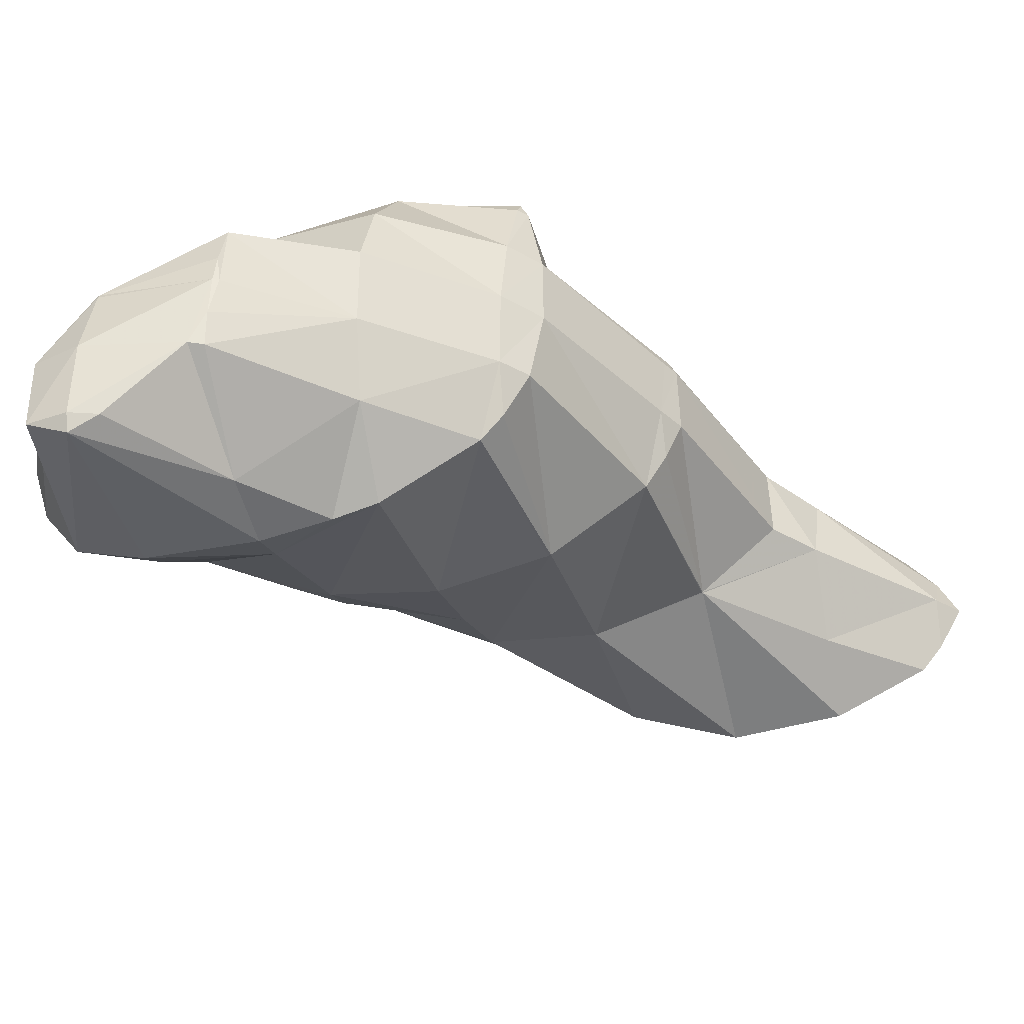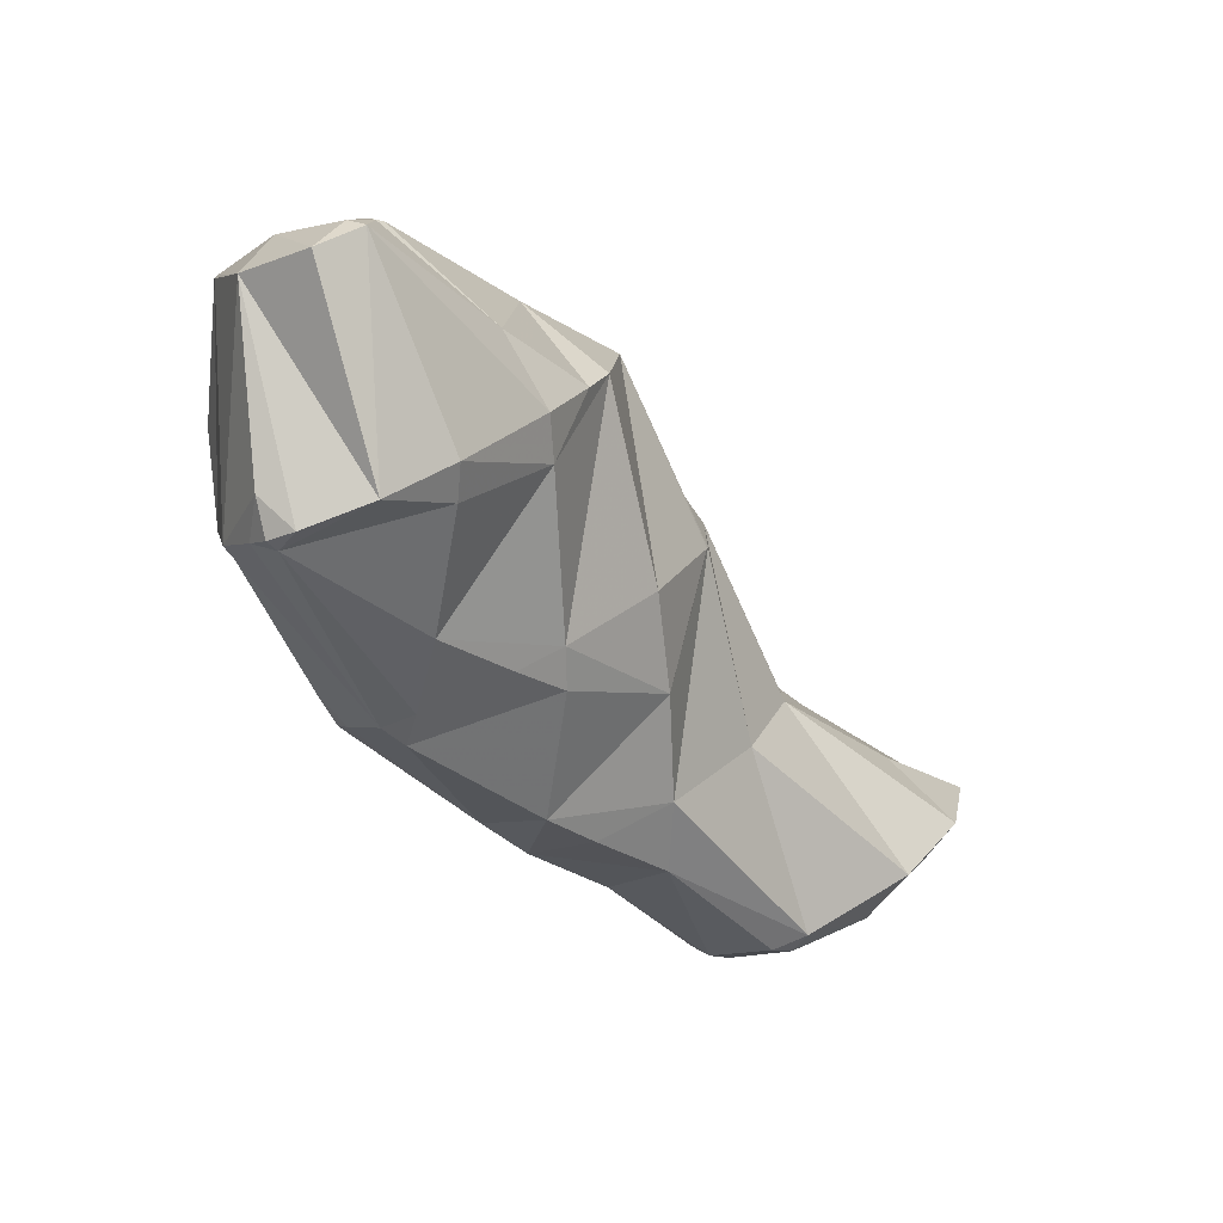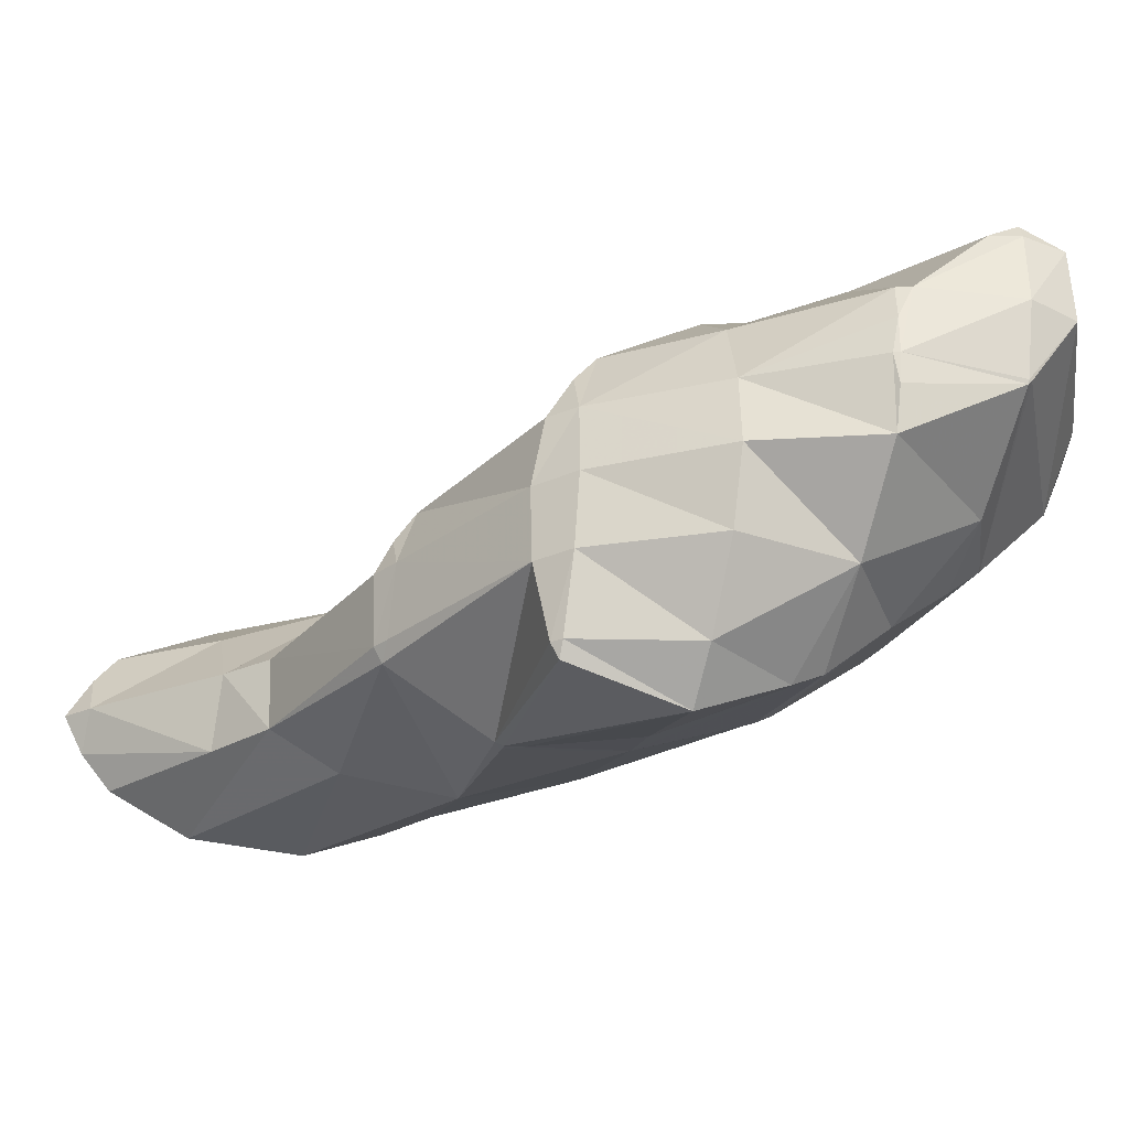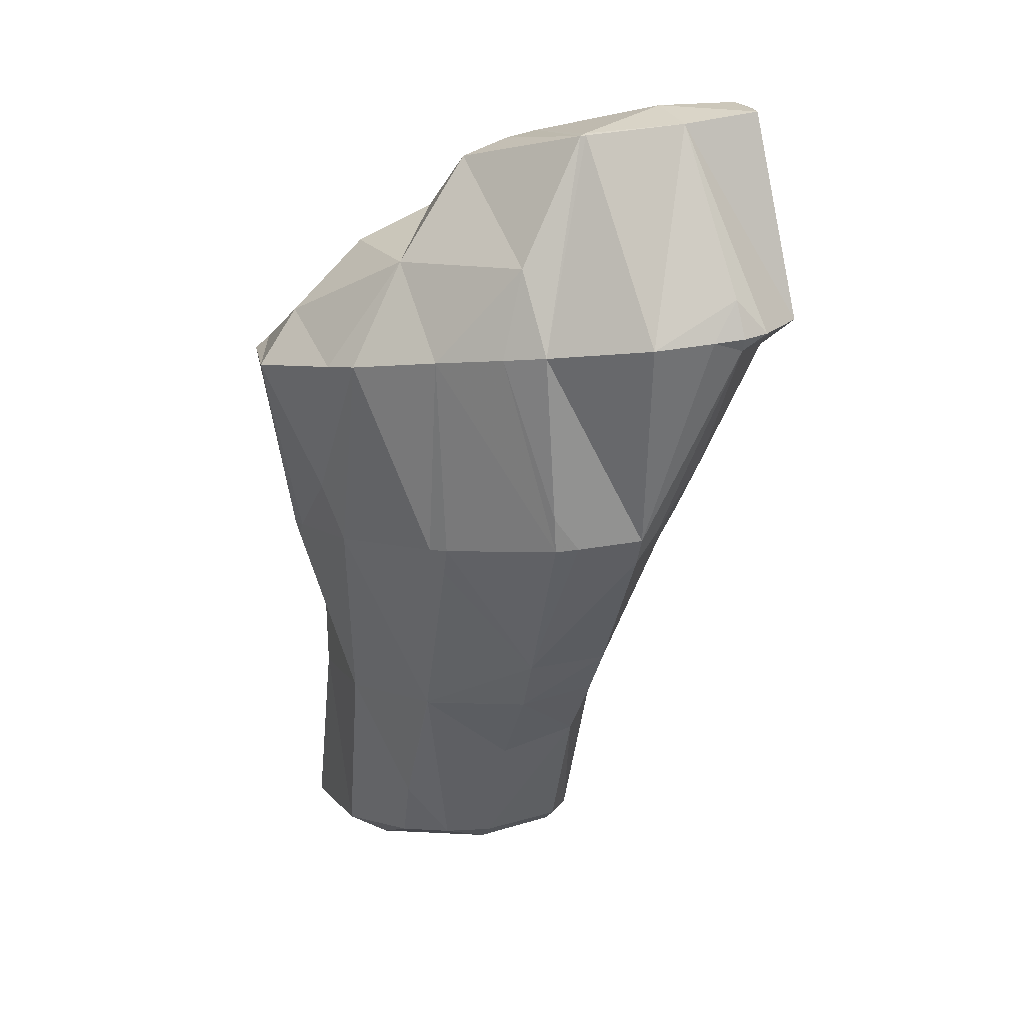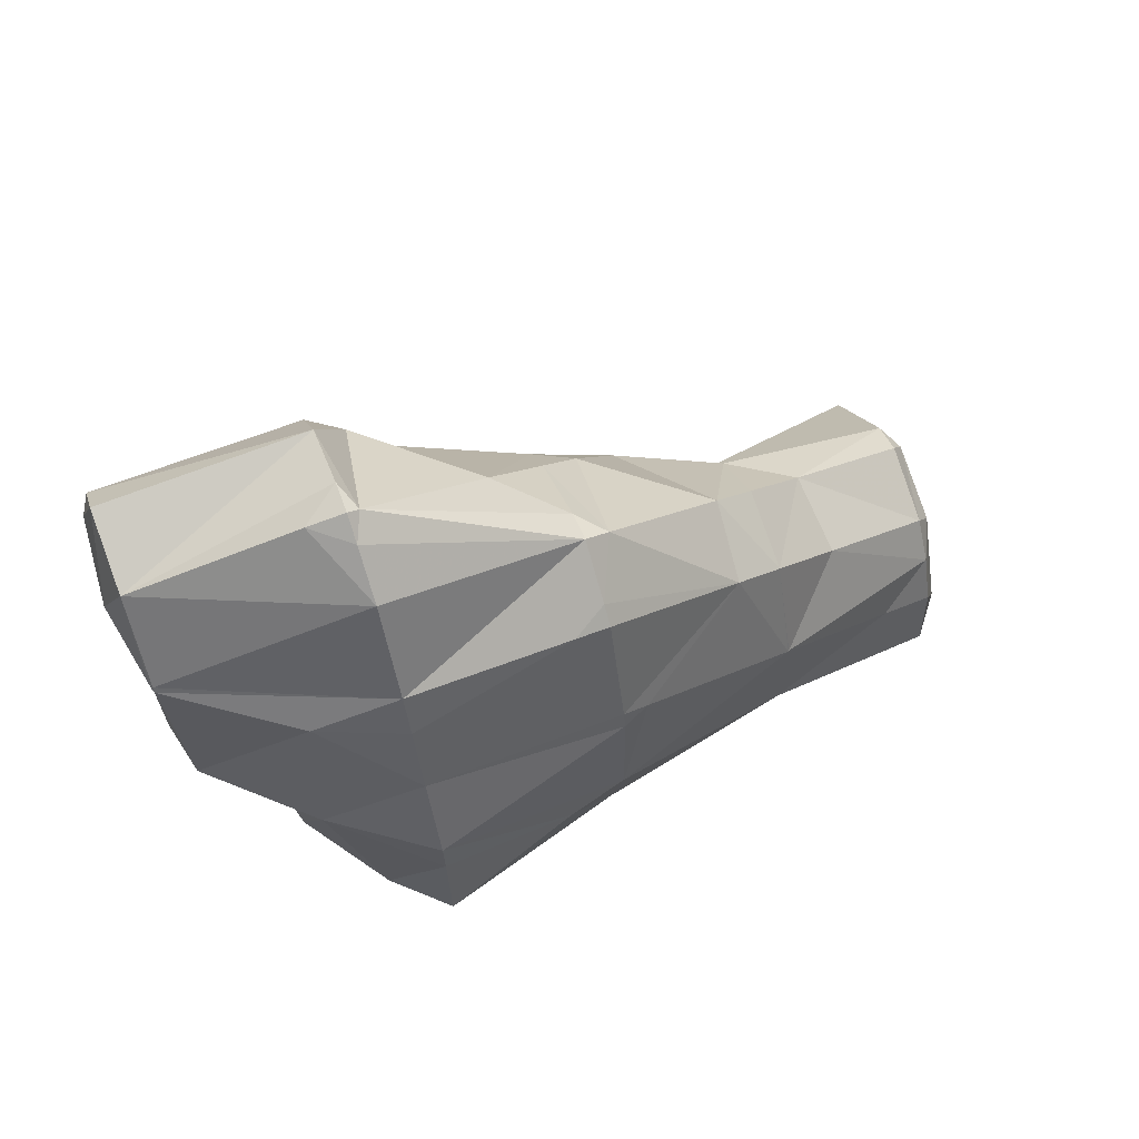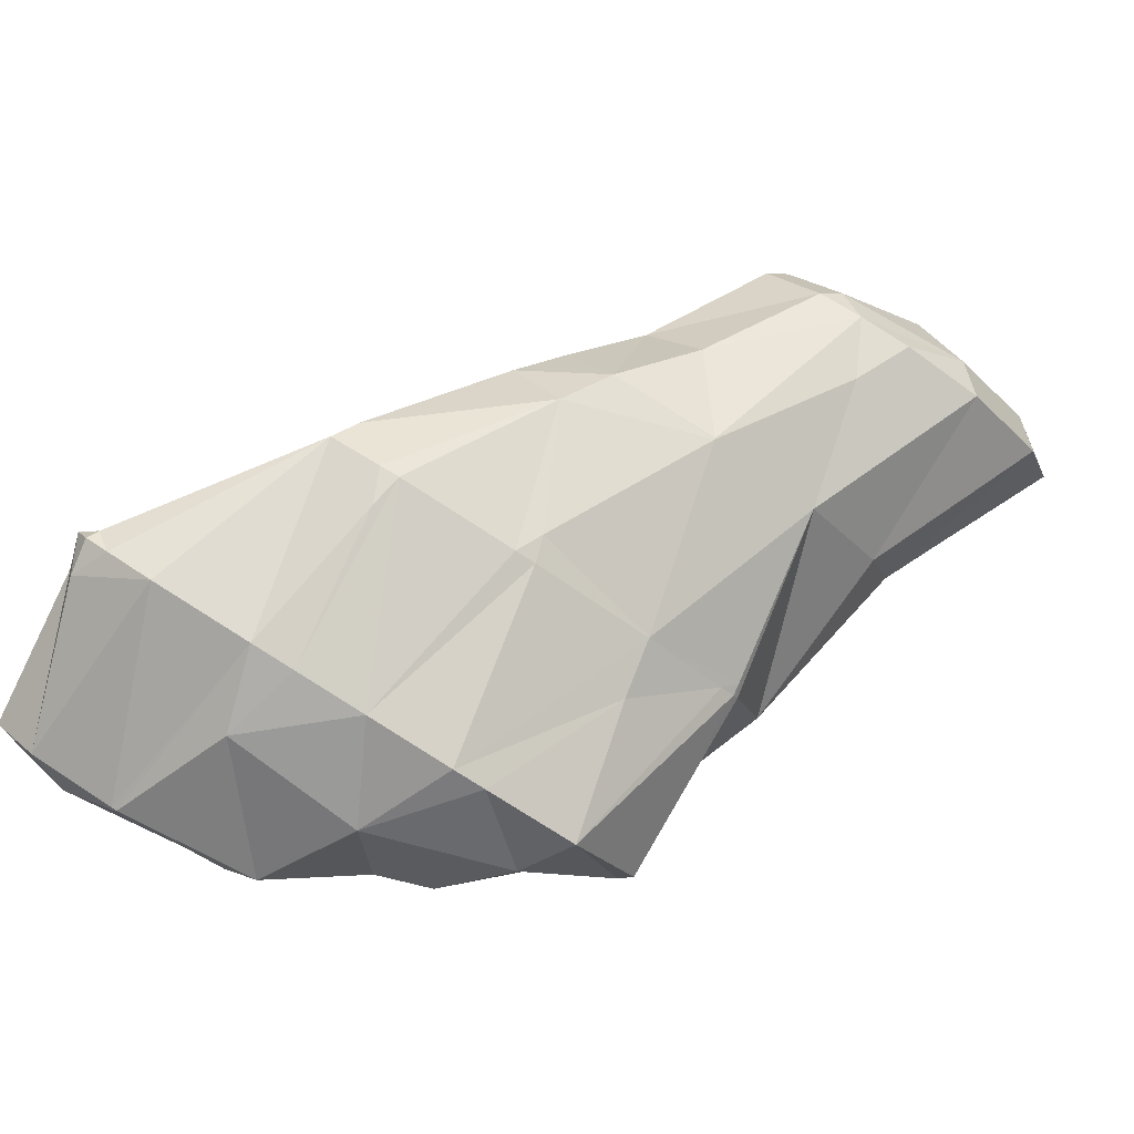
<metadata>
{"format":"obj","ext":"obj","renderer":"f3d","projection":"perspective","resolution":1024,"background":"white","views":[{"elev":64.7,"azim":147.7,"up":"+Z"},{"elev":7.5,"azim":94.5,"up":"+Z"},{"elev":44.2,"azim":-33.3,"up":"+Z"},{"elev":-6.4,"azim":36.2,"up":"+Z"},{"elev":-35.2,"azim":99.8,"up":"+Y"},{"elev":-69.9,"azim":151.3,"up":"+Y"}]}
</metadata>
<code>
v 223.4 192.6 79.41
v 222.9 193.4 79.74
v 222.7 193.1 79.82
v 221.8 191.8 79.6
v 222.6 191.3 79
v 220.9 190.6 78.94
v 220.9 190.6 78.89
v 220.8 190.6 78.89
v 222.2 193.4 79.82
v 220 193 79.87
v 219.3 192.5 79.77
v 218.9 191.9 79.63
v 218.5 191.4 79.43
v 218.8 191.9 79.61
v 223.6 191.9 74.91
v 223.7 192.4 75.08
v 223.5 191.7 75.63
v 223.1 191.5 74.83
v 223.6 193.7 75.57
v 222.5 194.8 76.09
v 222.2 190.9 74.69
v 219.8 190.2 76.41
v 220.2 190.4 74.7
v 219.3 190.2 74.73
v 220.4 195.2 78.09
v 220.5 196 76.74
v 219.7 193.2 79.82
v 217.9 190.7 79
v 217.8 190.1 74.81
v 216.9 190.1 76.92
v 216 189.7 74.88
v 219.1 196.5 77.07
v 218.1 196.8 77.26
v 217.5 195.2 78.47
v 216.7 193.7 78.75
v 215.8 192.3 78.66
v 214.9 191.2 77.85
v 215.3 189.8 74.97
v 213.9 190.4 76.39
v 213.3 190 75.26
v 215.7 196.8 77.5
v 215 196.5 77.48
v 214.5 195.6 77.75
v 213.6 194.2 77.63
v 212.7 193 77.14
v 211.8 191.9 76.31
v 211.6 191.7 76.05
v 214.1 196 77.38
v 213 194.9 77.06
v 212.2 193.5 76.66
v 211.6 192.1 76.18
v 223.4 192.1 74.74
v 222.2 194.7 75.4
v 221.2 194.2 73.08
v 220.5 193.1 71.48
v 220.4 193.7 71.71
v 219.5 192.4 71.31
v 219.3 191.9 71.85
v 220.2 196 75.86
v 219.8 195.3 72.35
v 219.2 196.1 72.71
v 219.1 192.2 71.26
v 216.6 191.9 71.41
v 216.2 191.9 71.45
v 217.4 197.6 73.43
v 213.5 191.7 72.92
v 213.6 192.3 71.87
v 215.1 198.3 73.94
v 215 198.3 73.95
v 211.7 193.2 72.37
v 211.4 193.3 72.46
v 212.4 198.1 74.13
v 211.7 197.7 74.07
v 211.2 196.9 74.42
v 210.3 195.7 73.83
v 210.1 195.6 73.43
v 211.2 193.4 72.52
v 210.9 197.3 73.96
v 210.1 196 73.55
v 220.1 193.5 71.11
v 219 196.1 71.9
v 217.8 195.6 69.42
v 217 194.4 69.15
v 216.3 192.3 71.01
v 216.8 197.7 71.53
v 217 196.4 68.85
v 216.2 197.8 69.43
v 216.2 195.1 68.44
v 214 194.7 68.51
v 213.9 194.7 68.53
v 214.2 199.1 70.12
v 213.9 194.7 68.52
v 211.4 193.4 72.23
v 211.4 195.3 68.97
v 211.7 199.7 70.58
v 211.7 199.7 70.58
v 209.5 196.6 69.67
v 209.5 199.3 70.66
v 208.7 198 70.25
v 215.6 197.7 68.02
v 214.7 196.5 67.49
v 213.8 199.5 66.11
v 213.7 200.2 66.38
v 212.9 198.3 65.74
v 211.7 196.9 66.64
v 212 197.9 65.69
v 211.7 199.7 70.57
v 212.1 202.2 67.25
v 210.9 197.7 65.73
v 209.1 198 66
v 210 203.2 67.84
v 209.5 201.8 69.07
v 208.7 200 70
v 207.8 198.9 69.21
v 207.1 199.2 66.66
v 207.7 203.3 68.13
v 207 203.1 68.11
v 206.5 202.1 68.39
v 206.1 200.7 67.32
v 206 201.7 67.69
v 206 202.6 68.01
v 213.3 199.9 65.98
v 212.4 198.7 65.59
v 211.3 201.3 66.15
v 210.4 200.2 65.65
v 209.5 198.8 65.65
v 209.3 202.6 66.94
v 208.4 201.4 66.33
v 207.5 200 66.31
v 206.4 202.4 67.63
g foo
f 1 2 3
f 1 3 4
f 1 4 5
f 5 4 6
f 5 6 7
f 8 7 6
f 2 9 3
f 10 4 3
f 10 3 9
f 11 12 10
f 10 12 4
f 4 12 6
f 8 6 12
f 8 12 13
f 11 14 12
f 14 13 12
f 15 16 17
f 18 15 17
f 19 20 2
f 19 2 1
f 17 16 5
f 16 19 5
f 19 1 5
f 18 17 21
f 17 5 21
f 5 7 21
f 22 23 8
f 8 23 7
f 7 23 21
f 24 23 22
f 9 2 25
f 25 2 26
f 26 2 20
f 25 10 9
f 25 27 10
f 27 11 10
f 28 8 13
f 28 22 8
f 24 22 29
f 29 22 30
f 30 22 28
f 31 29 30
f 26 32 25
f 33 34 32
f 32 34 25
f 25 34 27
f 14 11 35
f 11 27 35
f 27 34 35
f 13 14 28
f 14 35 28
f 35 36 28
f 37 30 36
f 30 28 36
f 31 30 38
f 38 30 39
f 39 30 37
f 40 38 39
f 33 41 34
f 42 43 41
f 41 43 34
f 34 43 35
f 44 36 43
f 36 35 43
f 45 37 44
f 37 36 44
f 46 39 45
f 39 37 45
f 40 39 46
f 40 46 47
f 42 48 43
f 49 44 43
f 49 43 48
f 50 45 44
f 50 44 49
f 51 46 45
f 51 45 50
f 51 47 46
f 52 16 15
f 52 15 18
f 53 20 19
f 16 52 19
f 19 52 53
f 53 52 54
f 55 18 21
f 18 55 52
f 52 55 56
f 56 54 52
f 57 55 58
f 58 55 23
f 23 55 21
f 58 23 24
f 59 26 20
f 59 20 53
f 60 61 54
f 61 59 54
f 59 53 54
f 60 54 56
f 57 58 62
f 58 24 62
f 24 29 62
f 29 63 62
f 64 63 29
f 64 29 31
f 59 32 26
f 32 59 33
f 59 61 33
f 61 65 33
f 38 66 31
f 66 67 31
f 67 64 31
f 66 38 40
f 65 68 41
f 65 41 33
f 41 69 42
f 41 68 69
f 67 66 70
f 66 40 70
f 70 40 71
f 71 40 47
f 69 72 48
f 69 48 42
f 73 74 72
f 74 49 72
f 49 48 72
f 74 50 49
f 74 75 50
f 75 76 50
f 76 77 50
f 77 51 50
f 77 71 47
f 77 47 51
f 73 78 74
f 79 75 74
f 79 74 78
f 79 76 75
f 80 56 55
f 80 55 57
f 81 61 60
f 56 80 60
f 60 80 81
f 81 80 82
f 62 83 57
f 57 83 80
f 80 83 82
f 83 62 63
f 83 63 84
f 84 63 64
f 85 65 61
f 85 61 81
f 86 87 82
f 87 85 82
f 85 81 82
f 88 82 83
f 88 86 82
f 89 88 90
f 88 83 90
f 83 84 90
f 84 64 67
f 84 67 90
f 85 68 65
f 68 85 69
f 85 87 69
f 87 91 69
f 89 90 92
f 67 70 93
f 67 93 94
f 67 94 90
f 90 94 92
f 93 70 71
f 91 95 72
f 91 72 69
f 72 96 73
f 72 95 96
f 93 77 94
f 77 76 94
f 76 97 94
f 93 71 77
f 96 98 78
f 96 78 73
f 78 98 79
f 98 99 79
f 99 97 76
f 99 76 79
f 100 87 86
f 100 86 88
f 100 88 101
f 101 88 89
f 102 103 100
f 100 103 87
f 87 103 91
f 104 100 101
f 104 102 100
f 89 92 105
f 89 105 106
f 89 106 101
f 101 106 104
f 105 92 94
f 95 91 107
f 107 91 108
f 108 91 103
f 107 96 95
f 106 105 109
f 105 94 109
f 109 94 110
f 110 94 97
f 111 112 107
f 111 107 108
f 98 96 113
f 96 107 113
f 107 112 113
f 113 99 98
f 113 114 99
f 114 115 99
f 99 115 97
f 97 115 110
f 111 116 112
f 117 118 116
f 116 118 112
f 112 118 113
f 119 114 120
f 120 114 118
f 118 114 113
f 119 115 114
f 117 121 118
f 121 120 118
f 122 103 102
f 122 102 104
f 122 104 123
f 123 104 106
f 124 108 103
f 124 103 122
f 125 124 123
f 124 122 123
f 109 126 106
f 106 126 123
f 123 126 125
f 126 109 110
f 127 111 108
f 127 108 124
f 128 127 125
f 127 124 125
f 129 128 126
f 128 125 126
f 126 110 115
f 126 115 129
f 127 116 111
f 116 127 117
f 117 127 130
f 130 127 128
f 120 130 119
f 119 130 129
f 129 130 128
f 129 115 119
f 130 121 117
f 130 120 121
g

</code>
